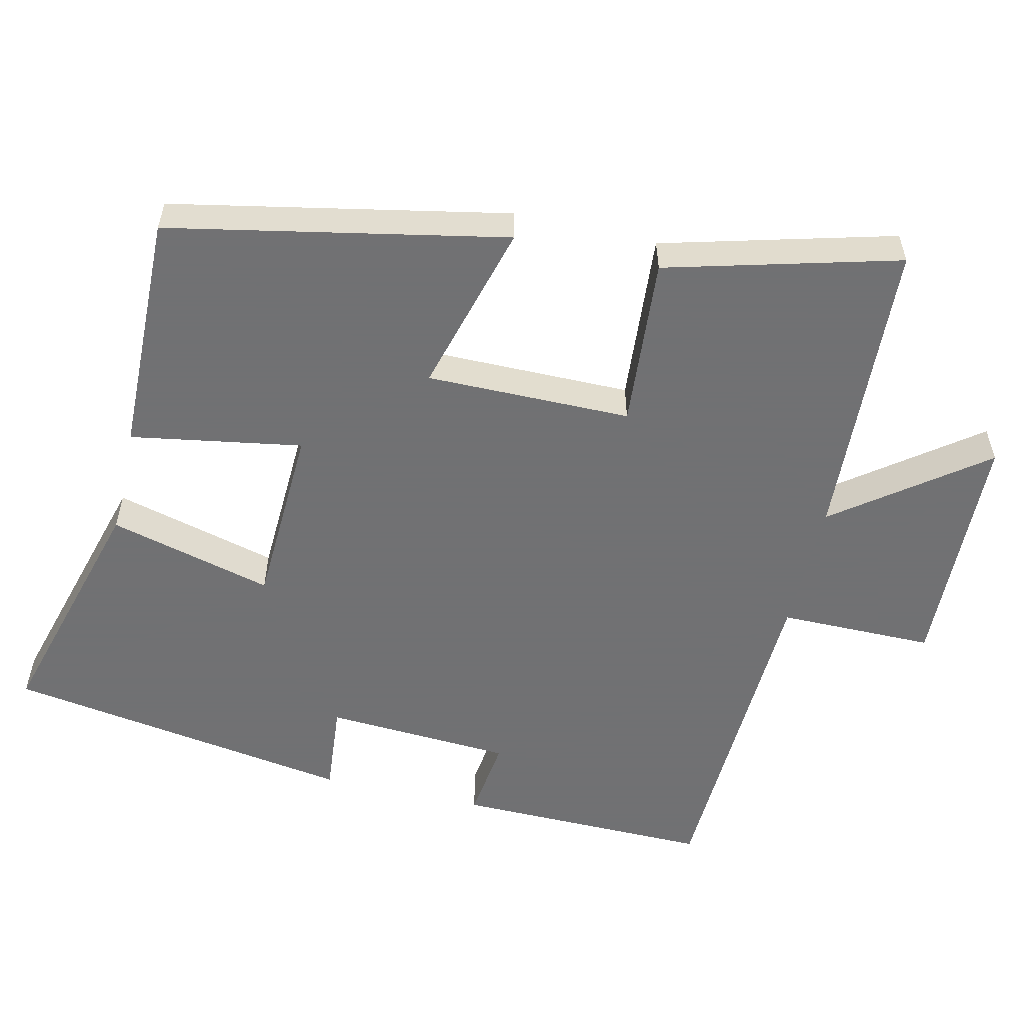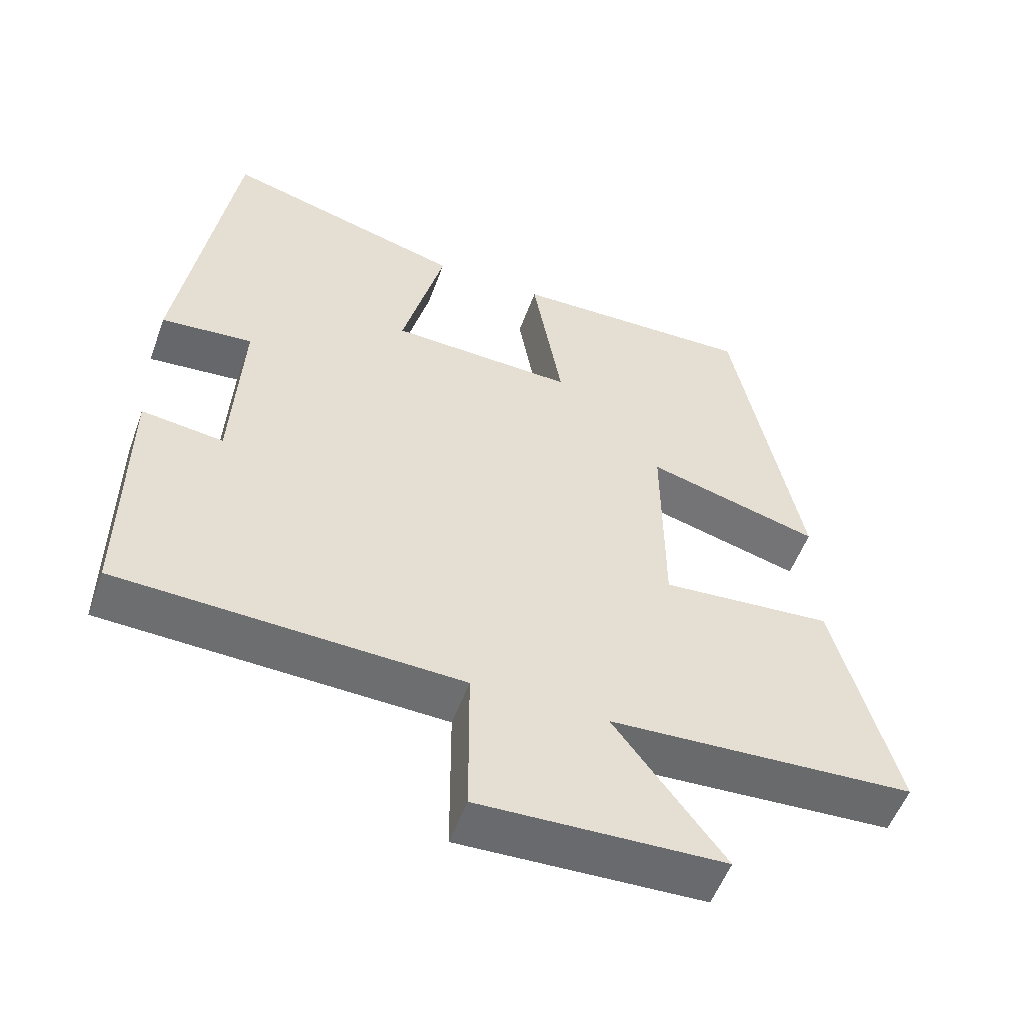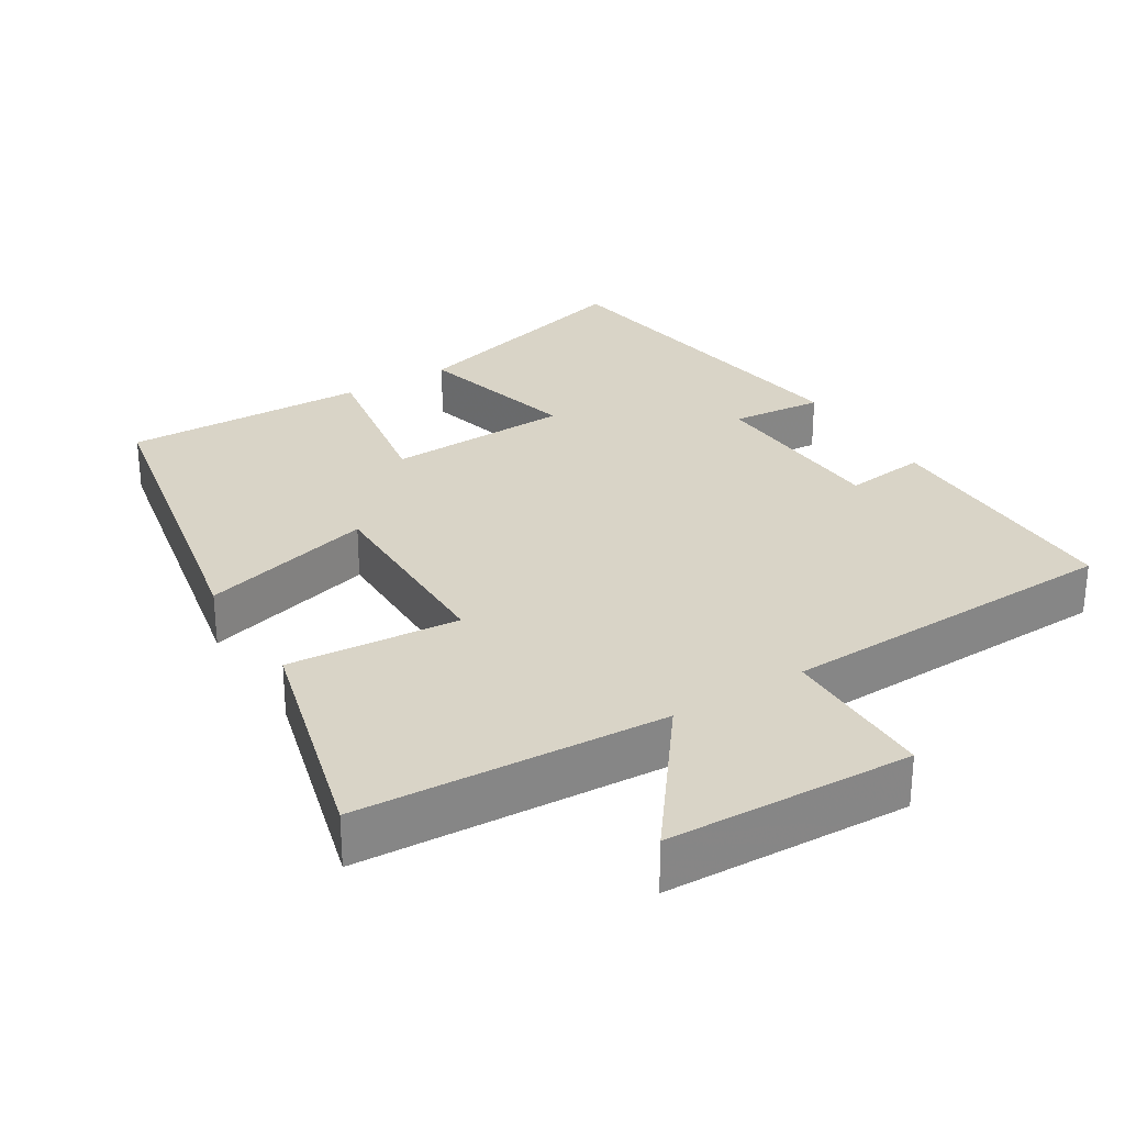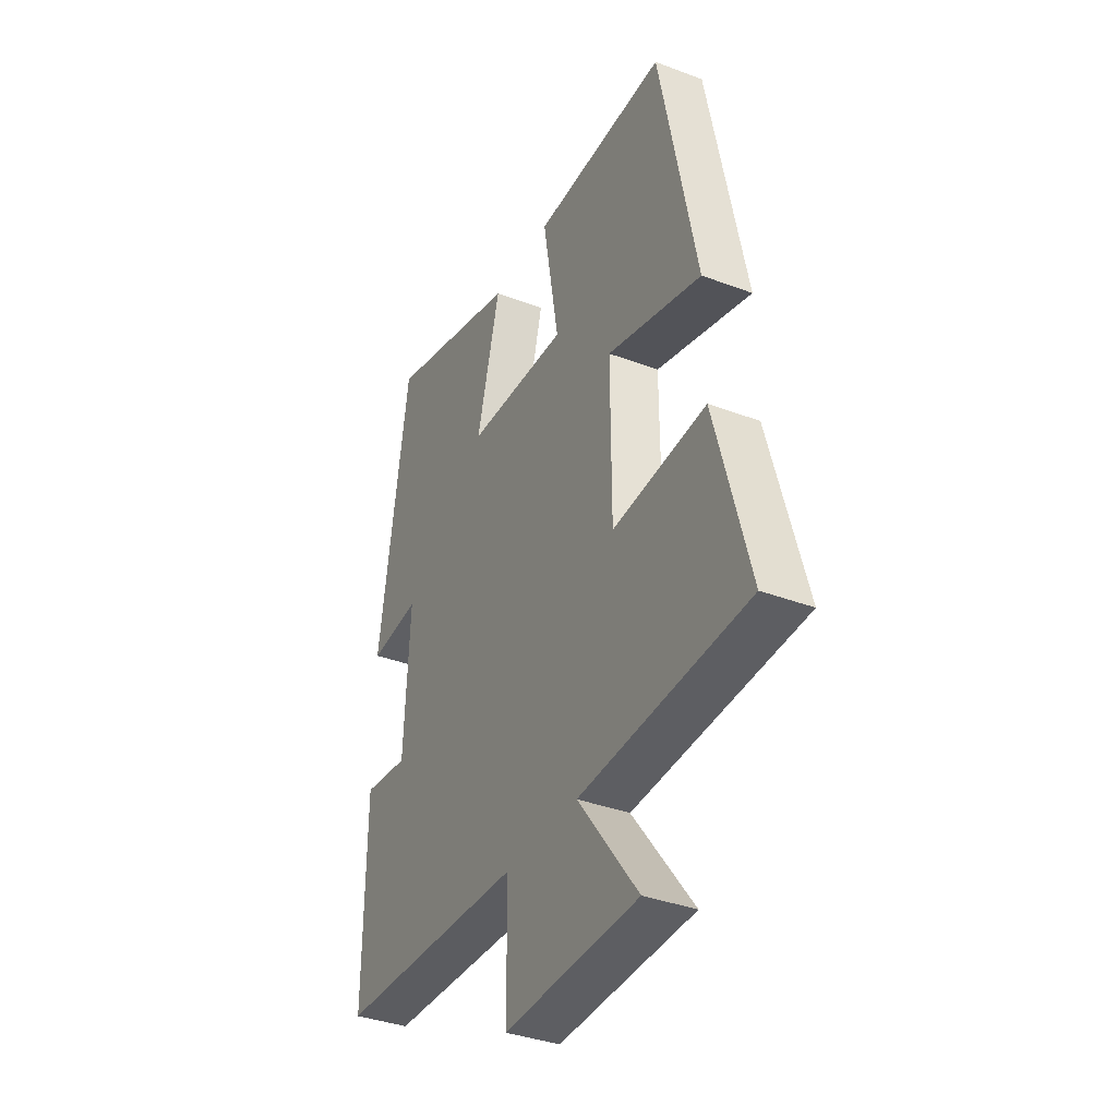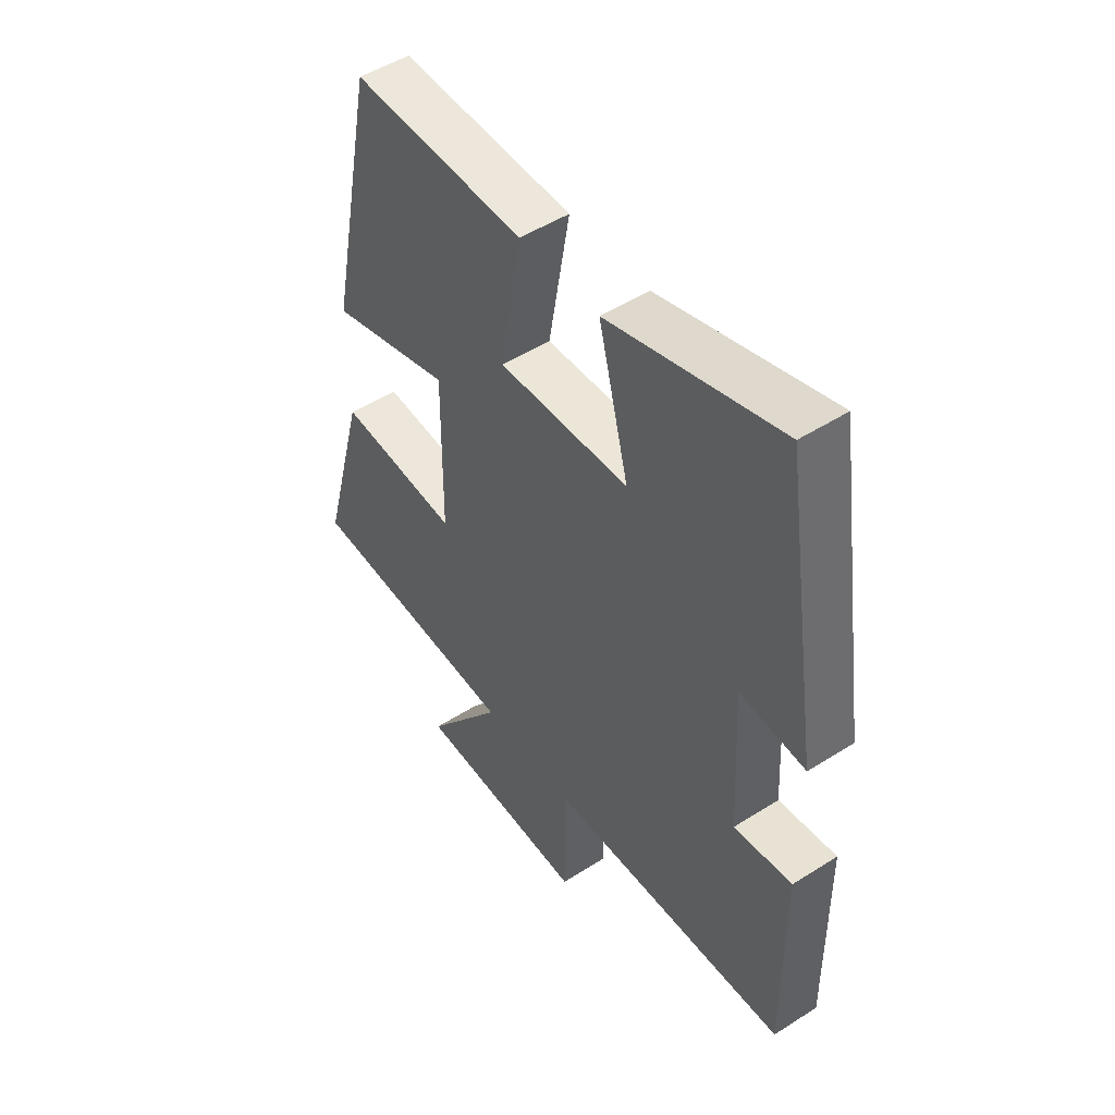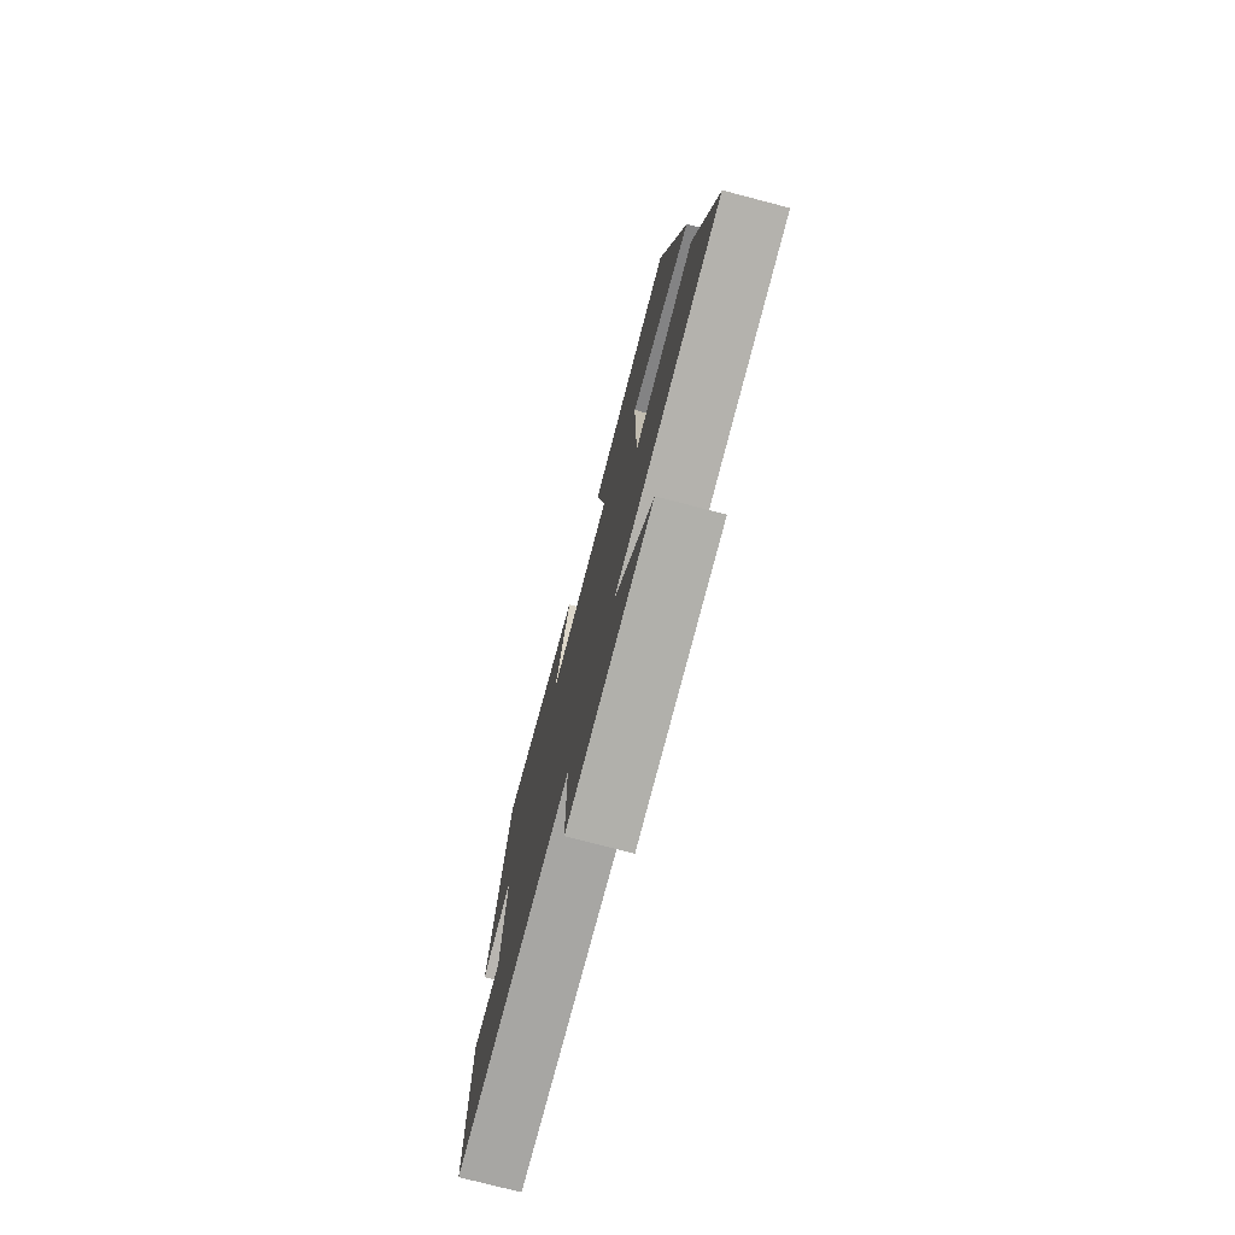
<metadata>
{"format":"obj","ext":"obj","renderer":"f3d","projection":"perspective","resolution":1024,"background":"white","views":[{"elev":-55.3,"azim":76.8,"up":"+Y"},{"elev":-53.7,"azim":-19.8,"up":"+Z"},{"elev":28.8,"azim":148.3,"up":"+Y"},{"elev":-36.6,"azim":63.8,"up":"+Z"},{"elev":49.6,"azim":-125.2,"up":"+Z"},{"elev":-76.4,"azim":75.4,"up":"+Z"}]}
</metadata>
<code>
v -0.503 0.07 -0.482
v -0.5 0.07 -0.126
v -0.386 0.07 -0.14
v -0.372 0.07 0.12
v -0.5 0.07 0.108
v -0.425 0.07 0.594
v -0.088 0.07 0.5
v -0.147 0.07 0.272
v 0.109 0.07 0.262
v 0.068 0.07 0.5
v 0.406 0.07 0.509
v 0.5 0.07 0.044
v 0.26 0.07 0.109
v 0.262 0.07 -0.175
v 0.5 0.07 -0.156
v 0.587 0.07 -0.477
v 0.161 0.07 -0.5
v 0.314 0.07 -0.703
v -0.026 0.07 -0.715
v -0.027 0.07 -0.5
v -0.503 0 -0.482
v -0.5 0 -0.126
v -0.386 0 -0.14
v -0.372 0 0.12
v -0.5 0 0.108
v -0.425 0 0.594
v -0.088 0 0.5
v -0.147 0 0.272
v 0.109 0 0.262
v 0.068 0 0.5
v 0.406 0 0.509
v 0.5 0 0.044
v 0.26 0 0.109
v 0.262 0 -0.175
v 0.5 0 -0.156
v 0.587 0 -0.477
v 0.161 0 -0.5
v 0.314 0 -0.703
v -0.026 0 -0.715
v -0.027 0 -0.5
f 17 18 19 20
f 14 15 16 17
f 13 14 17 20
f 10 11 12 13
f 9 10 13
f 8 9 13 20
f 5 6 7 8
f 4 5 8
f 3 4 8 20
f 1 2 3 20
f 40 39 38 37
f 37 36 35 34
f 40 37 34 33
f 33 32 31 30
f 33 30 29
f 40 33 29 28
f 28 27 26 25
f 28 25 24
f 40 28 24 23
f 40 23 22 21
f 1 21 22 2
f 2 22 23 3
f 3 23 24 4
f 4 24 25 5
f 5 25 26 6
f 6 26 27 7
f 7 27 28 8
f 8 28 29 9
f 9 29 30 10
f 10 30 31 11
f 11 31 32 12
f 12 32 33 13
f 13 33 34 14
f 14 34 35 15
f 15 35 36 16
f 16 36 37 17
f 17 37 38 18
f 18 38 39 19
f 19 39 40 20
f 20 40 21 1

</code>
